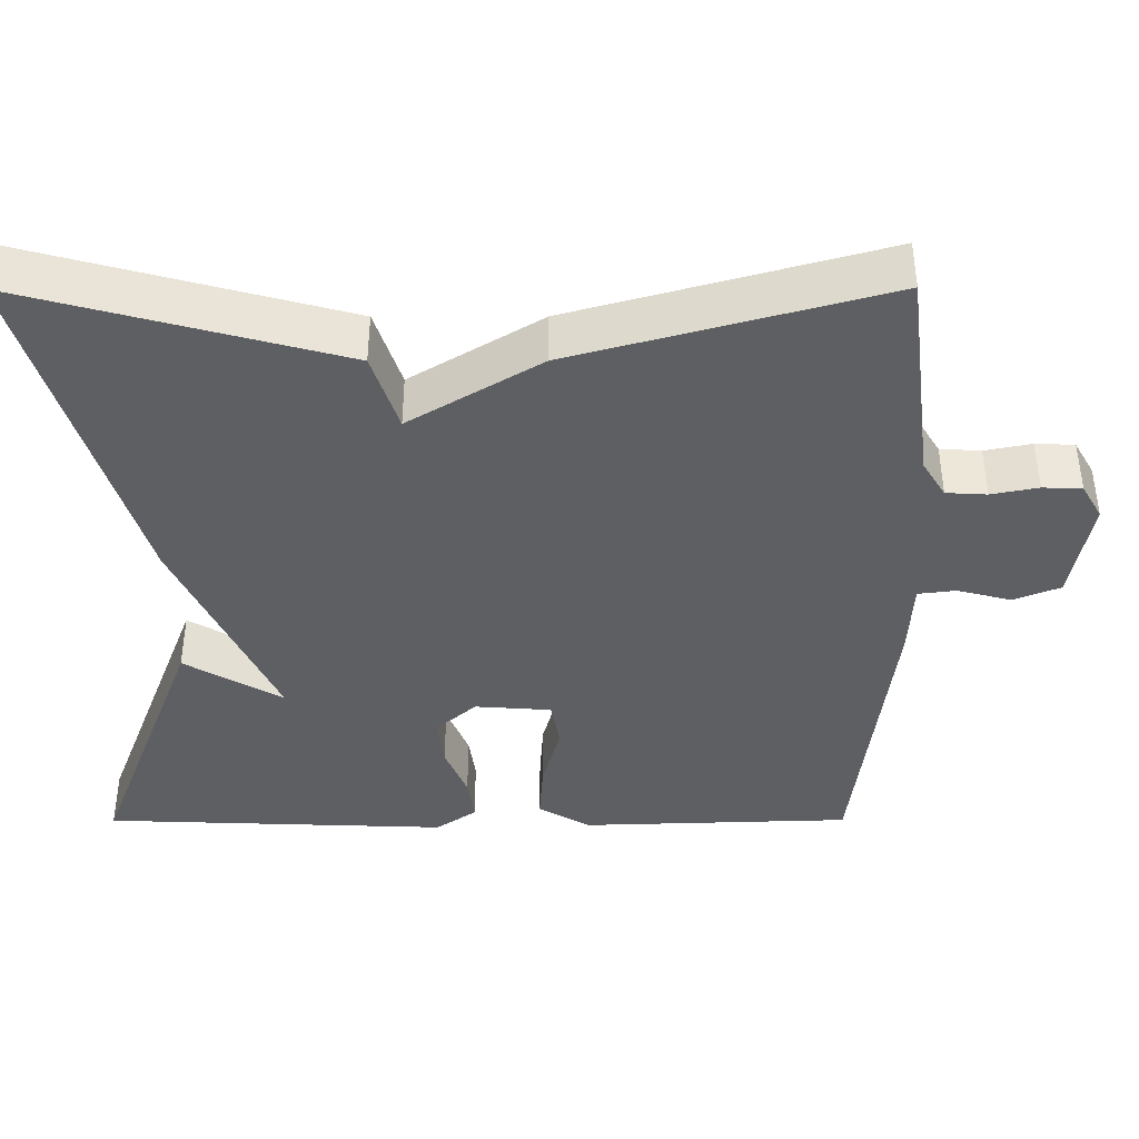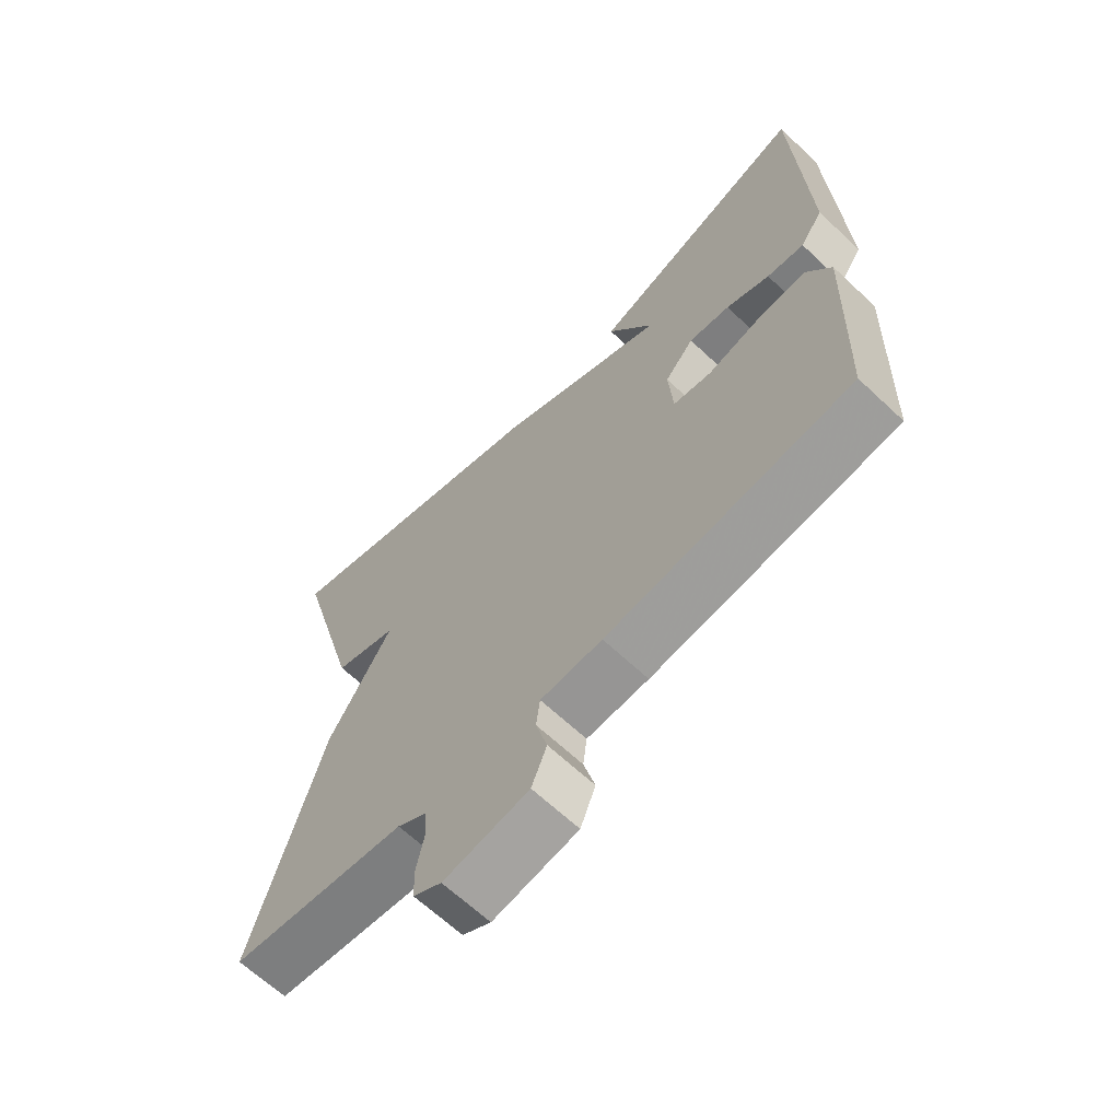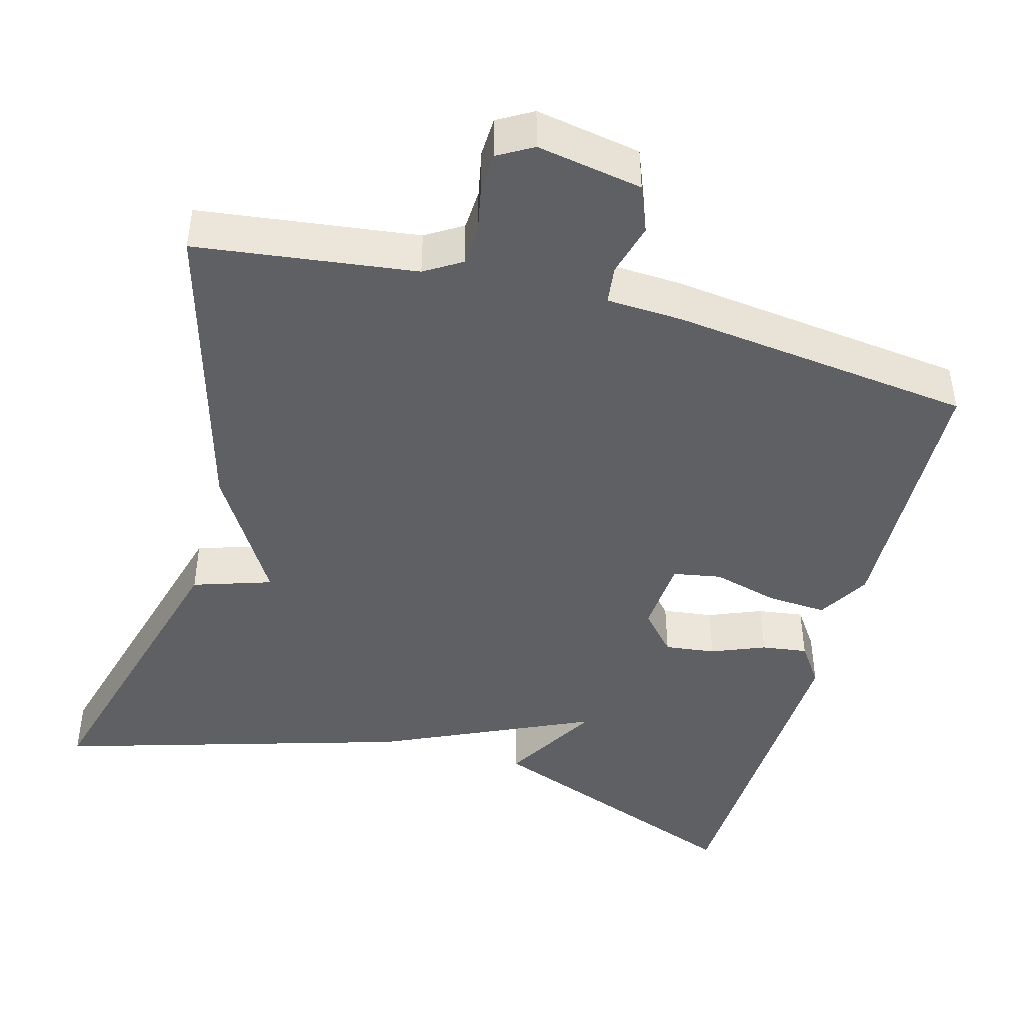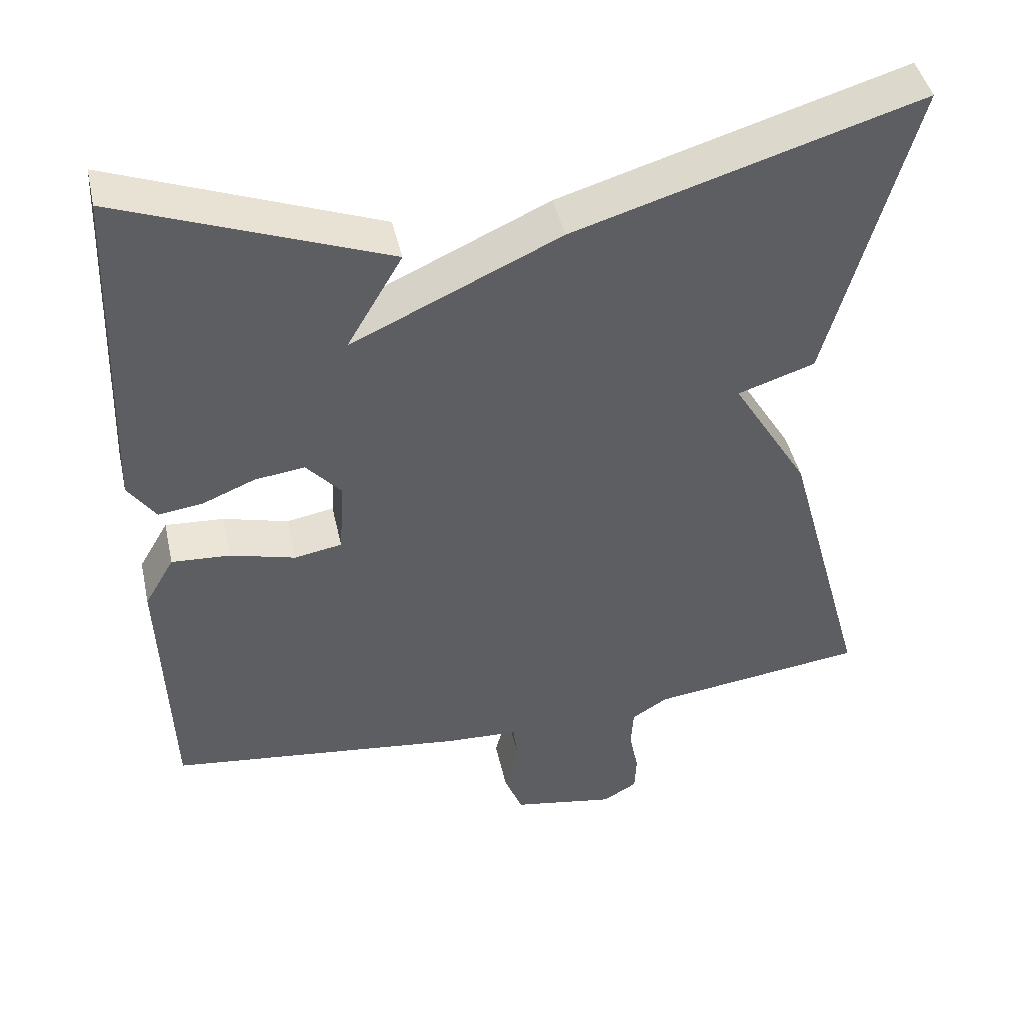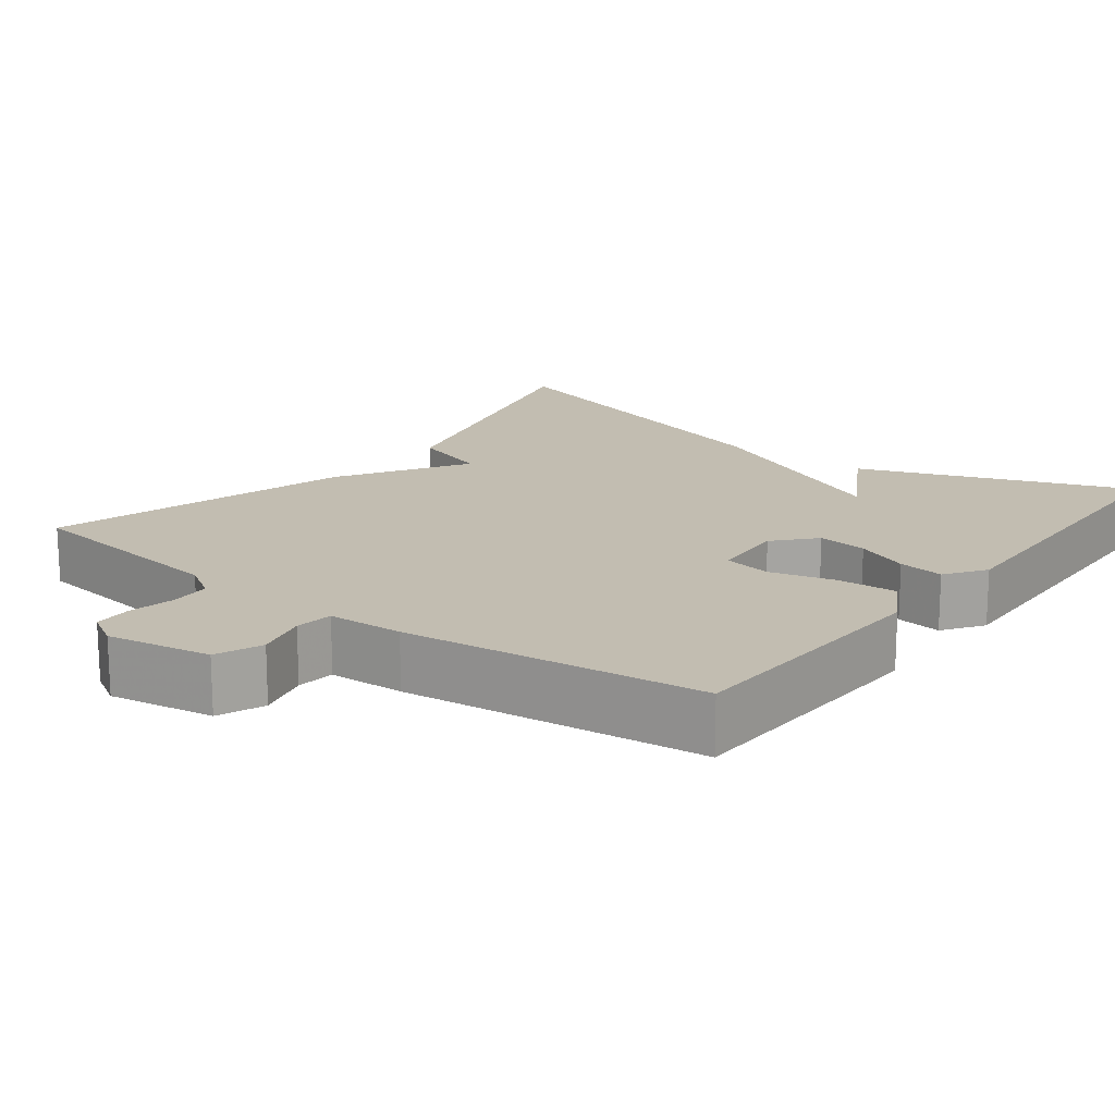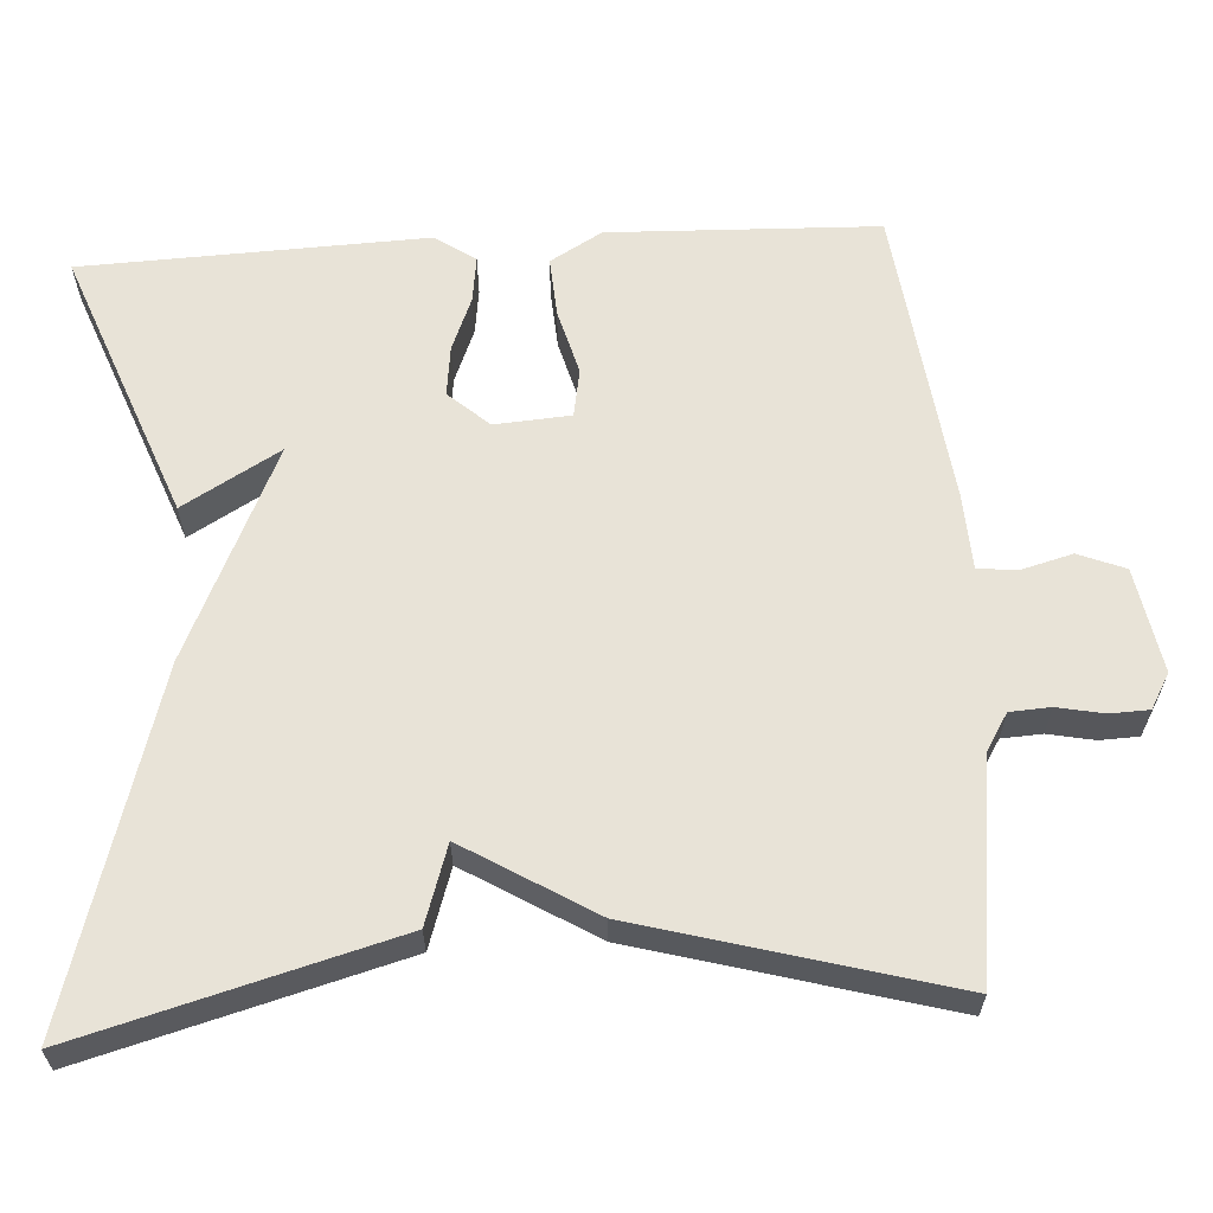
<metadata>
{"format":"obj","ext":"obj","renderer":"f3d","projection":"perspective","resolution":1024,"background":"white","views":[{"elev":-40.2,"azim":90.1,"up":"+Y"},{"elev":-65.3,"azim":-133.4,"up":"+Z"},{"elev":-44.3,"azim":164.7,"up":"+Y"},{"elev":44.8,"azim":-12.5,"up":"+Z"},{"elev":16.9,"azim":-142.5,"up":"+Y"},{"elev":62.0,"azim":86.5,"up":"+Y"}]}
</metadata>
<code>
v -0.5 0.07 -0.5
v -0.512 0.07 -0.152
v -0.473 0.07 -0.085
v -0.396 0.07 -0.09
v -0.311 0.07 -0.113
v -0.249 0.07 -0.102
v -0.242 0.07 -0.004
v -0.288 0.07 0.048
v -0.353 0.07 0.04
v -0.422 0.07 0.012
v -0.481 0.07 0.004
v -0.517 0.07 0.056
v -0.5 0.07 0.5
v -0.15 0.07 0.366
v -0.223 0.07 0.241
v 0.05 0.07 0.366
v 0.5 0.07 0.5
v 0.39 0.07 0.096
v 0.289 0.07 0.063
v 0.39 0.07 -0.104
v 0.5 0.07 -0.5
v 0.218 0.07 -0.536
v 0.171 0.07 -0.565
v 0.168 0.07 -0.617
v 0.18 0.07 -0.677
v 0.178 0.07 -0.727
v 0.133 0.07 -0.753
v -0.002 0.07 -0.729
v -0.026 0.07 -0.669
v -0.008 0.07 -0.601
v -0.014 0.07 -0.552
v -0.112 0.07 -0.547
v -0.5 0 -0.5
v -0.512 0 -0.152
v -0.473 0 -0.085
v -0.396 0 -0.09
v -0.311 0 -0.113
v -0.249 0 -0.102
v -0.242 0 -0.004
v -0.288 0 0.048
v -0.353 0 0.04
v -0.422 0 0.012
v -0.481 0 0.004
v -0.517 0 0.056
v -0.5 0 0.5
v -0.15 0 0.366
v -0.223 0 0.241
v 0.05 0 0.366
v 0.5 0 0.5
v 0.39 0 0.096
v 0.289 0 0.063
v 0.39 0 -0.104
v 0.5 0 -0.5
v 0.218 0 -0.536
v 0.171 0 -0.565
v 0.168 0 -0.617
v 0.18 0 -0.677
v 0.178 0 -0.727
v 0.133 0 -0.753
v -0.002 0 -0.729
v -0.026 0 -0.669
v -0.008 0 -0.601
v -0.014 0 -0.552
v -0.112 0 -0.547
f 3 4 5
f 2 3 5
f 1 2 5
f 32 1 5
f 31 32 5
f 28 29 30
f 27 28 30
f 26 27 30
f 25 26 30
f 24 25 30
f 23 24 30 31
f 31 5 6
f 23 31 6
f 22 23 6
f 22 6 7
f 21 22 7
f 20 21 7
f 19 20 7
f 19 7 8
f 18 19 8
f 17 18 8
f 16 17 8
f 15 16 8
f 13 14 15
f 12 13 15
f 11 12 15
f 10 11 15
f 9 10 15
f 8 9 15
f 37 36 35
f 37 35 34
f 37 34 33
f 37 33 64
f 37 64 63
f 62 61 60
f 62 60 59
f 62 59 58
f 62 58 57
f 62 57 56
f 63 62 56 55
f 38 37 63
f 38 63 55
f 38 55 54
f 39 38 54
f 39 54 53
f 39 53 52
f 39 52 51
f 40 39 51
f 40 51 50
f 40 50 49
f 40 49 48
f 40 48 47
f 47 46 45
f 47 45 44
f 47 44 43
f 47 43 42
f 47 42 41
f 47 41 40
f 1 33 34 2
f 2 34 35 3
f 3 35 36 4
f 4 36 37 5
f 5 37 38 6
f 6 38 39 7
f 7 39 40 8
f 8 40 41 9
f 9 41 42 10
f 10 42 43 11
f 11 43 44 12
f 12 44 45 13
f 13 45 46 14
f 14 46 47 15
f 15 47 48 16
f 16 48 49 17
f 17 49 50 18
f 18 50 51 19
f 19 51 52 20
f 20 52 53 21
f 21 53 54 22
f 22 54 55 23
f 23 55 56 24
f 24 56 57 25
f 25 57 58 26
f 26 58 59 27
f 27 59 60 28
f 28 60 61 29
f 29 61 62 30
f 30 62 63 31
f 31 63 64 32
f 32 64 33 1

</code>
